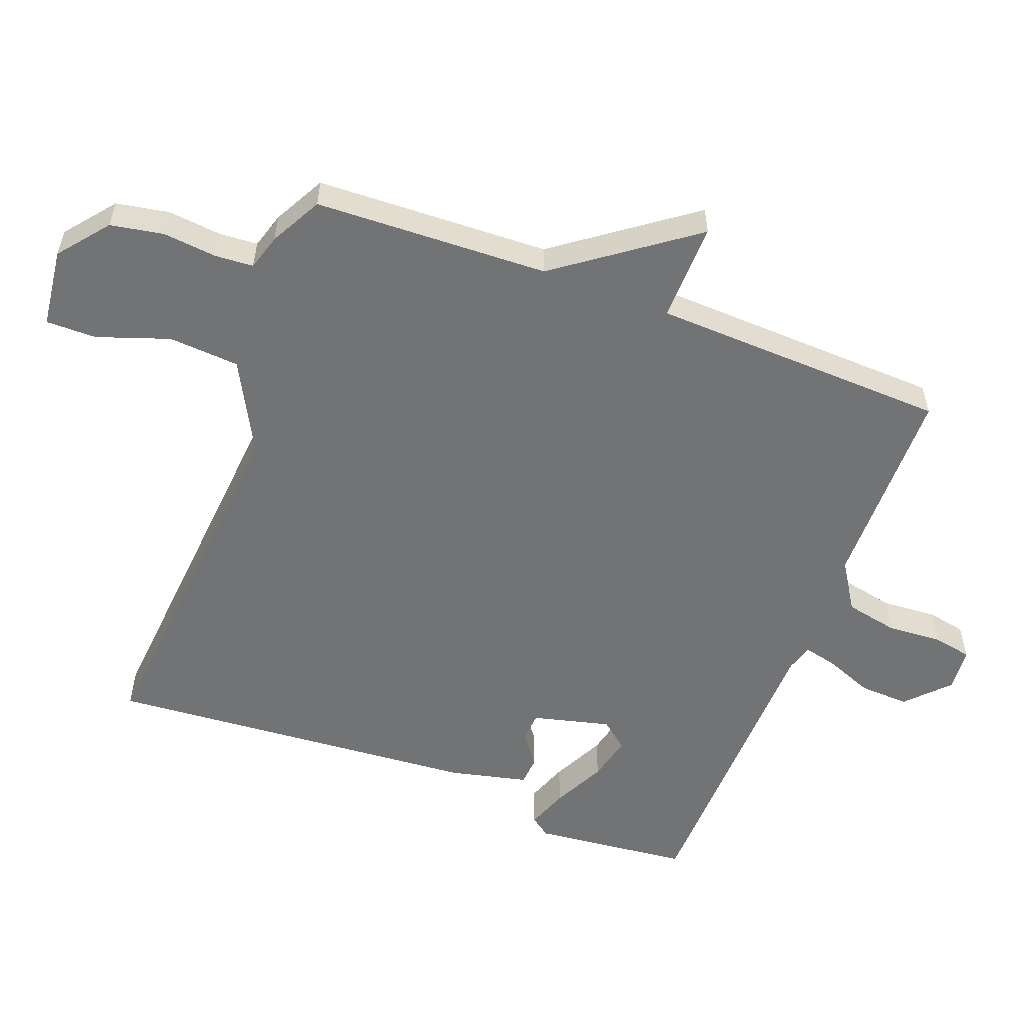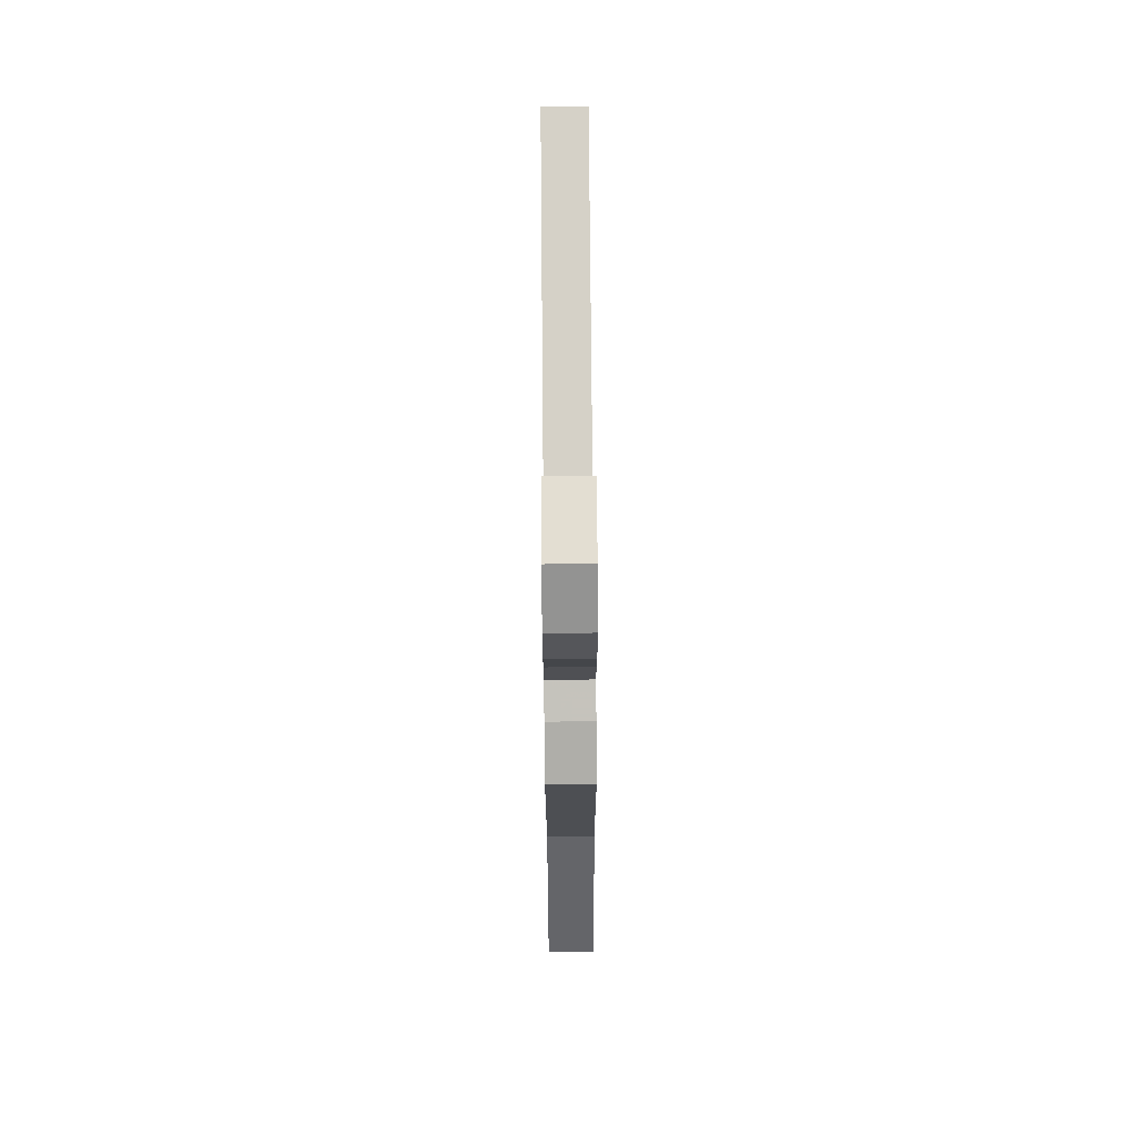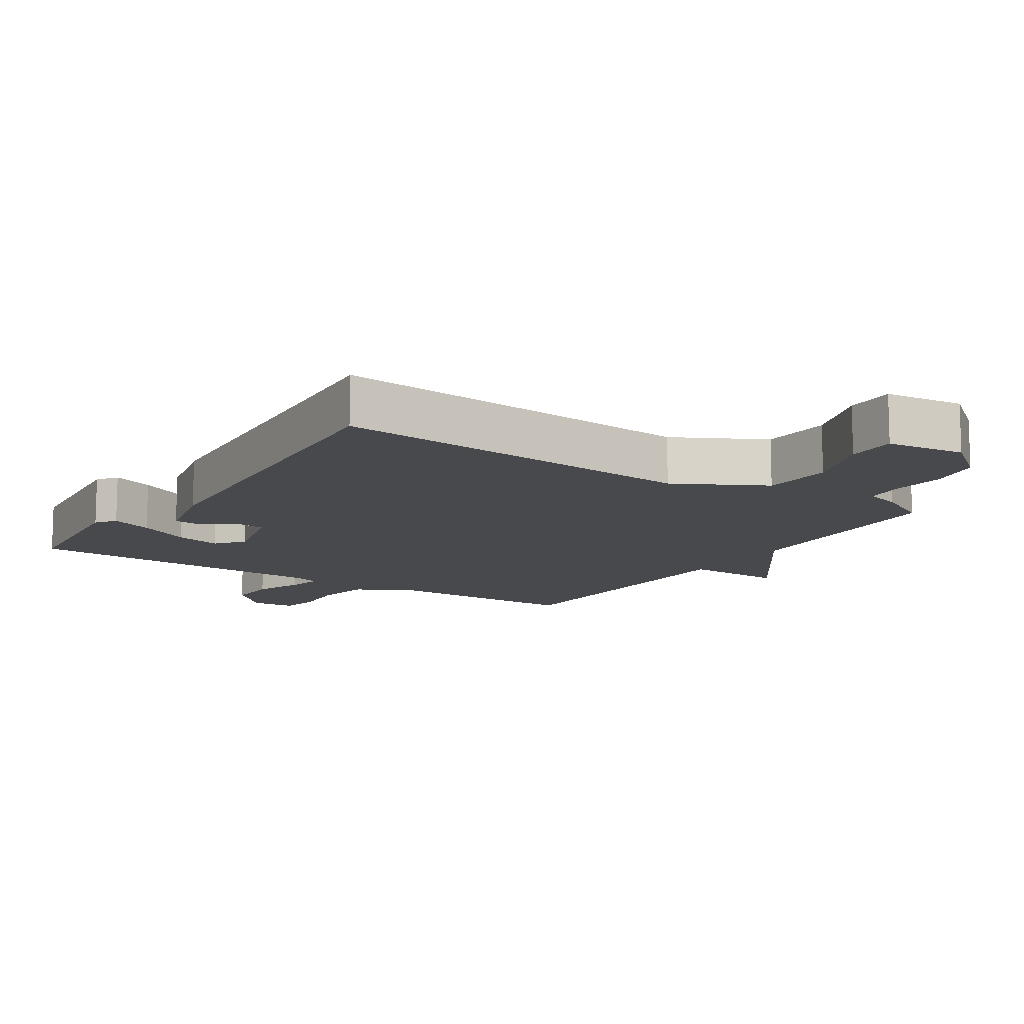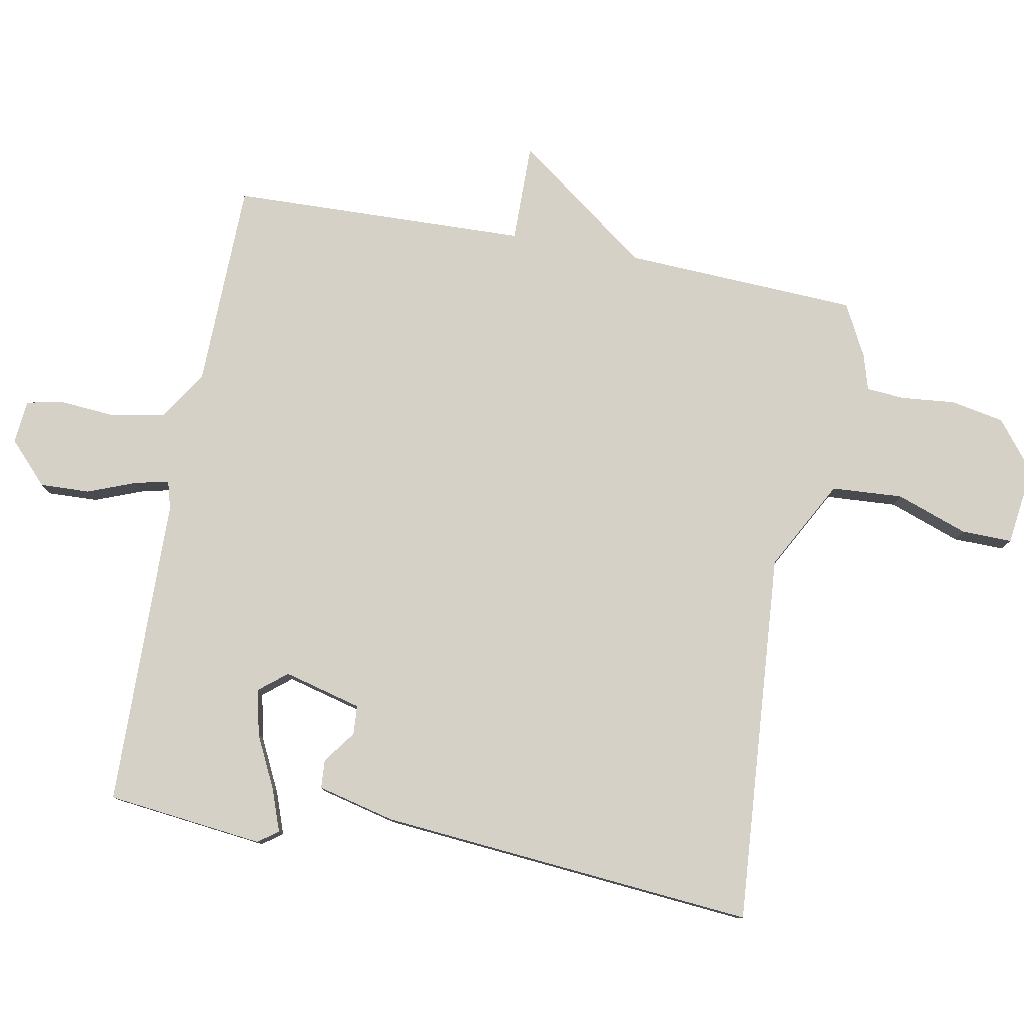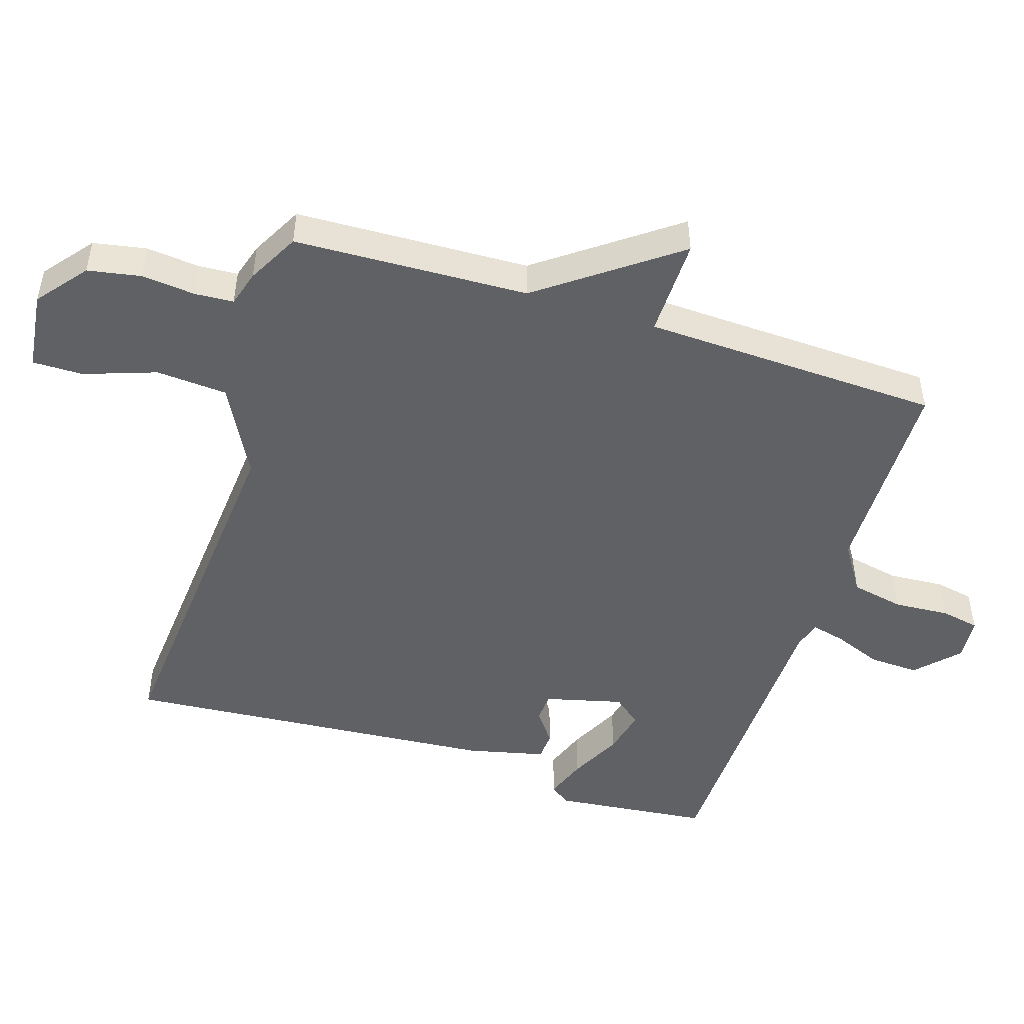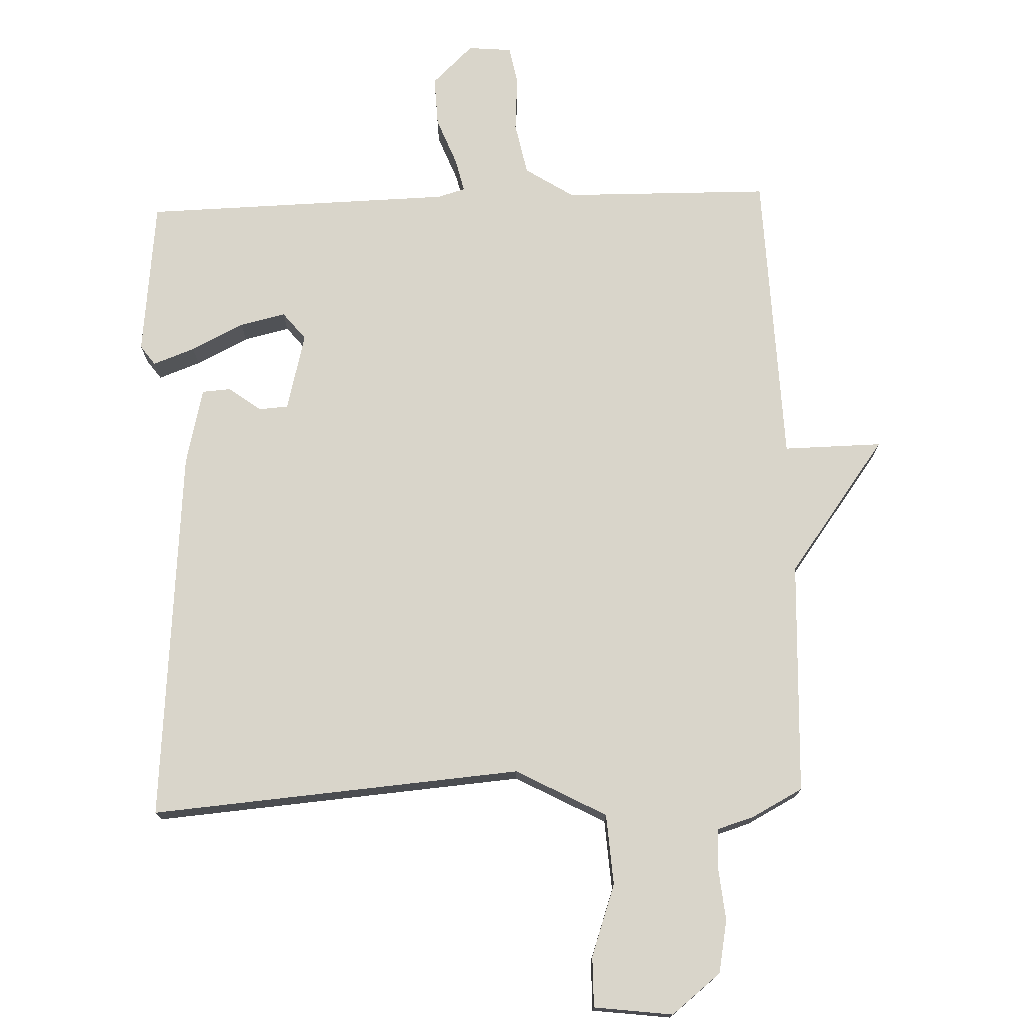
<metadata>
{"format":"obj","ext":"obj","renderer":"f3d","projection":"perspective","resolution":1024,"background":"white","views":[{"elev":-55.7,"azim":69.0,"up":"+Y"},{"elev":74.8,"azim":89.5,"up":"+Z"},{"elev":-12.1,"azim":-33.4,"up":"+Y"},{"elev":79.3,"azim":-79.3,"up":"+Y"},{"elev":-48.6,"azim":72.2,"up":"+Y"},{"elev":74.4,"azim":-2.1,"up":"+Y"}]}
</metadata>
<code>
v -0.5 0.07 0.5
v 0.06 0.07 0.456
v 0.196 0.07 0.529
v 0.203 0.07 0.636
v 0.165 0.07 0.744
v 0.164 0.07 0.82
v 0.283 0.07 0.835
v 0.357 0.07 0.776
v 0.372 0.07 0.696
v 0.364 0.07 0.615
v 0.368 0.07 0.557
v 0.422 0.07 0.541
v 0.5 0.07 0.5
v 0.515 0.07 0.148
v 0.664 0.07 -0.054
v 0.515 0.07 -0.052
v 0.5 0.07 -0.5
v 0.188 0.07 -0.505
v 0.115 0.07 -0.552
v 0.099 0.07 -0.632
v 0.105 0.07 -0.715
v 0.094 0.07 -0.773
v 0.028 0.07 -0.779
v -0.034 0.07 -0.72
v -0.031 0.07 -0.645
v -0.003 0.07 -0.573
v 0.009 0.07 -0.522
v -0.033 0.07 -0.51
v -0.5 0.07 -0.5
v -0.526 0.07 -0.264
v -0.504 0.07 -0.234
v -0.441 0.07 -0.257
v -0.362 0.07 -0.296
v -0.293 0.07 -0.312
v -0.259 0.07 -0.27
v -0.289 0.07 -0.153
v -0.333 0.07 -0.15
v -0.382 0.07 -0.186
v -0.425 0.07 -0.183
v -0.453 0.07 -0.066
v -0.5 0 0.5
v 0.06 0 0.456
v 0.196 0 0.529
v 0.203 0 0.636
v 0.165 0 0.744
v 0.164 0 0.82
v 0.283 0 0.835
v 0.357 0 0.776
v 0.372 0 0.696
v 0.364 0 0.615
v 0.368 0 0.557
v 0.422 0 0.541
v 0.5 0 0.5
v 0.515 0 0.148
v 0.664 0 -0.054
v 0.515 0 -0.052
v 0.5 0 -0.5
v 0.188 0 -0.505
v 0.115 0 -0.552
v 0.099 0 -0.632
v 0.105 0 -0.715
v 0.094 0 -0.773
v 0.028 0 -0.779
v -0.034 0 -0.72
v -0.031 0 -0.645
v -0.003 0 -0.573
v 0.009 0 -0.522
v -0.033 0 -0.51
v -0.5 0 -0.5
v -0.526 0 -0.264
v -0.504 0 -0.234
v -0.441 0 -0.257
v -0.362 0 -0.296
v -0.293 0 -0.312
v -0.259 0 -0.27
v -0.289 0 -0.153
v -0.333 0 -0.15
v -0.382 0 -0.186
v -0.425 0 -0.183
v -0.453 0 -0.066
f 40 1 2
f 39 40 2
f 38 39 2
f 37 38 2
f 36 37 2 3
f 35 36 3
f 31 32 33
f 30 31 33
f 29 30 33
f 28 29 33
f 27 28 33 34
f 24 25 26
f 23 24 26
f 22 23 26
f 21 22 26
f 20 21 26
f 19 20 26 27
f 27 34 35
f 19 27 35
f 18 19 35
f 14 15 16
f 18 35 3
f 17 18 3
f 16 17 3
f 14 16 3
f 13 14 3
f 12 13 3
f 11 12 3
f 8 9 10
f 7 8 10
f 6 7 10
f 5 6 10
f 4 5 10
f 3 4 10 11
f 42 41 80
f 42 80 79
f 42 79 78
f 42 78 77
f 43 42 77 76
f 43 76 75
f 73 72 71
f 73 71 70
f 73 70 69
f 73 69 68
f 74 73 68 67
f 66 65 64
f 66 64 63
f 66 63 62
f 66 62 61
f 66 61 60
f 67 66 60 59
f 75 74 67
f 75 67 59
f 75 59 58
f 56 55 54
f 43 75 58
f 43 58 57
f 43 57 56
f 43 56 54
f 43 54 53
f 43 53 52
f 43 52 51
f 50 49 48
f 50 48 47
f 50 47 46
f 50 46 45
f 50 45 44
f 51 50 44 43
f 1 41 42 2
f 2 42 43 3
f 3 43 44 4
f 4 44 45 5
f 5 45 46 6
f 6 46 47 7
f 7 47 48 8
f 8 48 49 9
f 9 49 50 10
f 10 50 51 11
f 11 51 52 12
f 12 52 53 13
f 13 53 54 14
f 14 54 55 15
f 15 55 56 16
f 16 56 57 17
f 17 57 58 18
f 18 58 59 19
f 19 59 60 20
f 20 60 61 21
f 21 61 62 22
f 22 62 63 23
f 23 63 64 24
f 24 64 65 25
f 25 65 66 26
f 26 66 67 27
f 27 67 68 28
f 28 68 69 29
f 29 69 70 30
f 30 70 71 31
f 31 71 72 32
f 32 72 73 33
f 33 73 74 34
f 34 74 75 35
f 35 75 76 36
f 36 76 77 37
f 37 77 78 38
f 38 78 79 39
f 39 79 80 40
f 40 80 41 1

</code>
